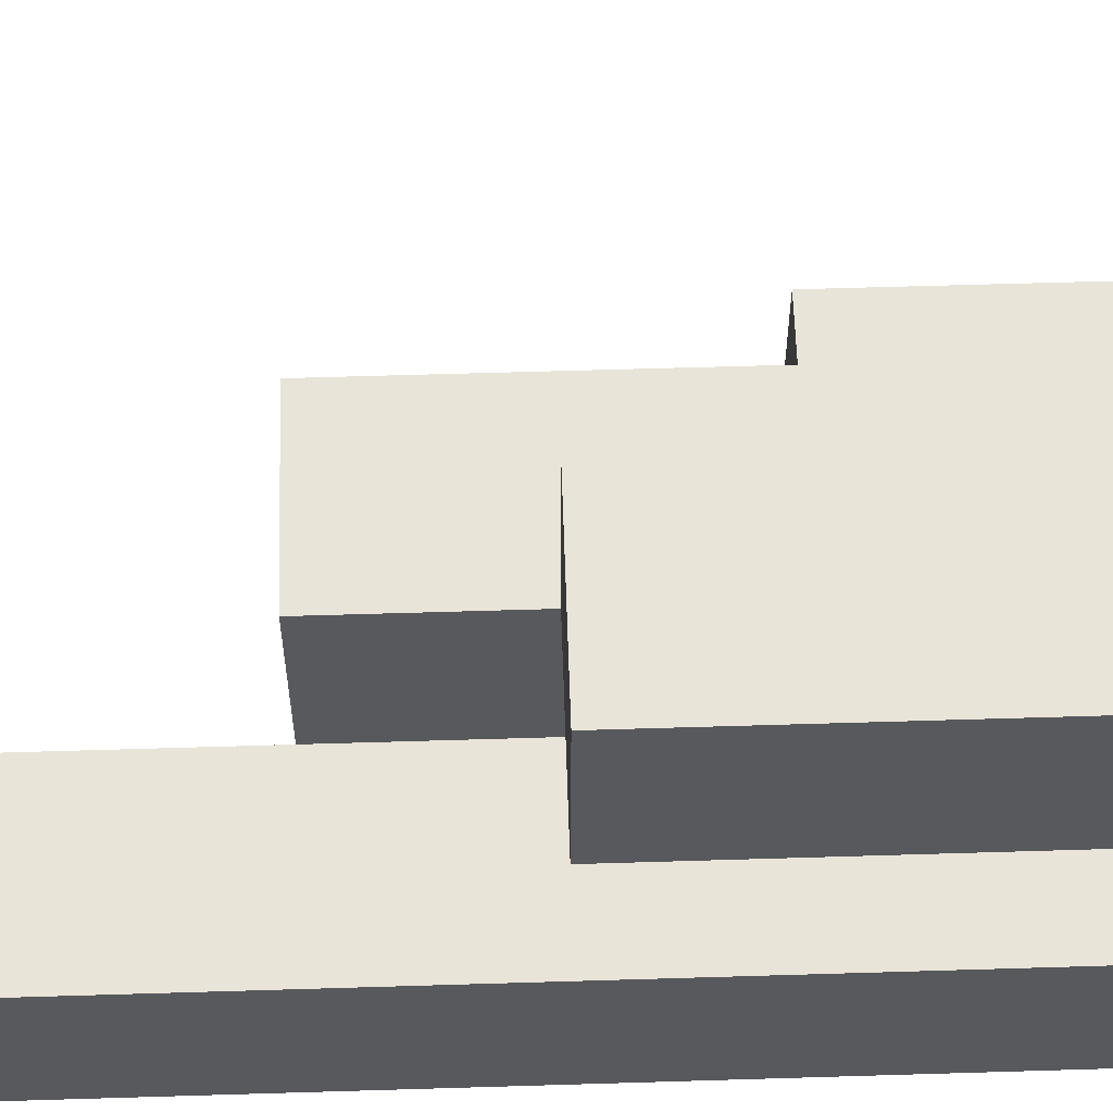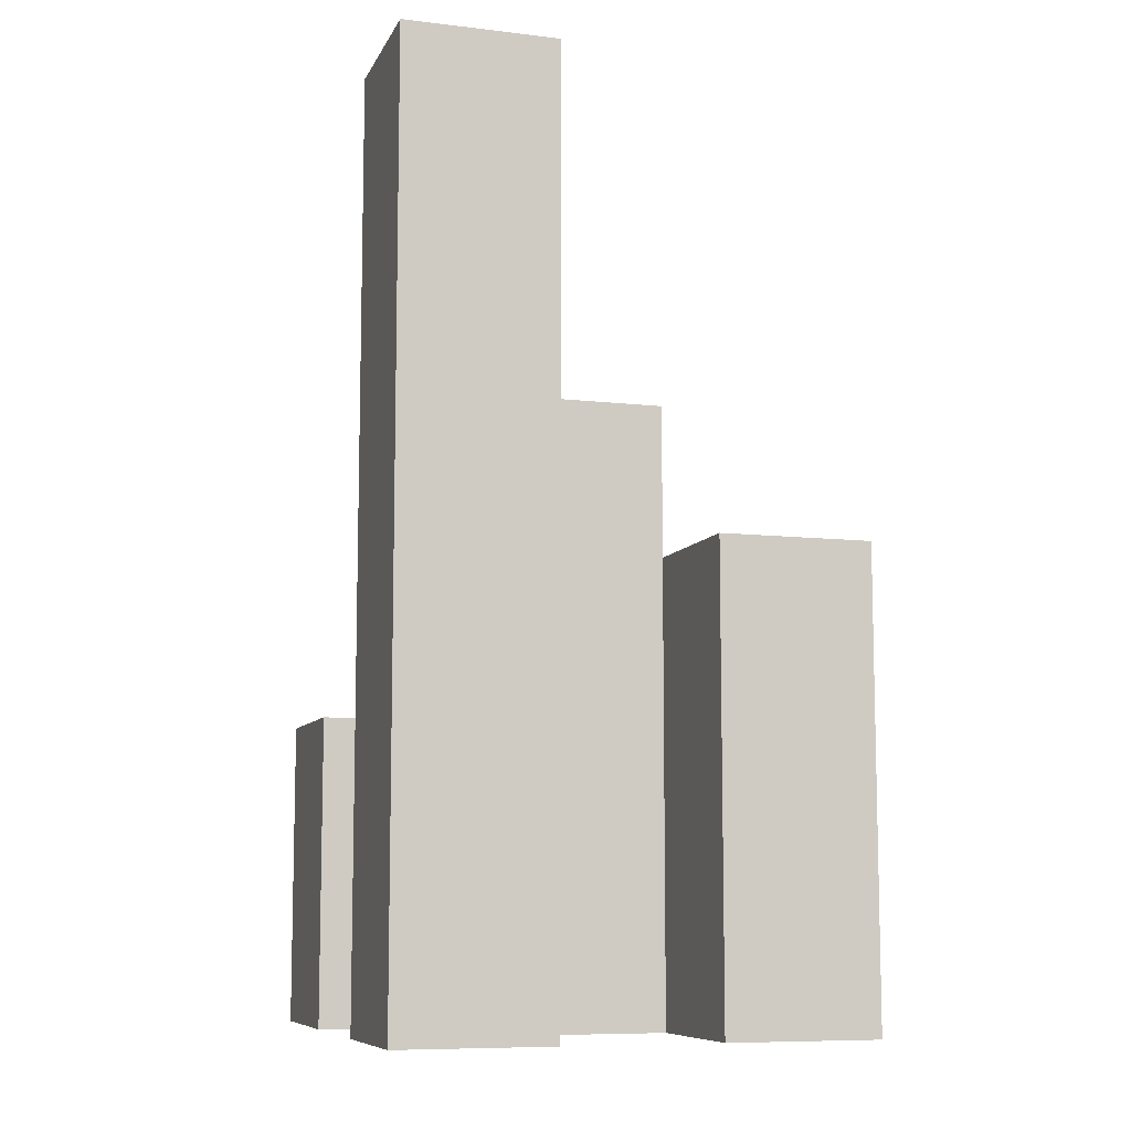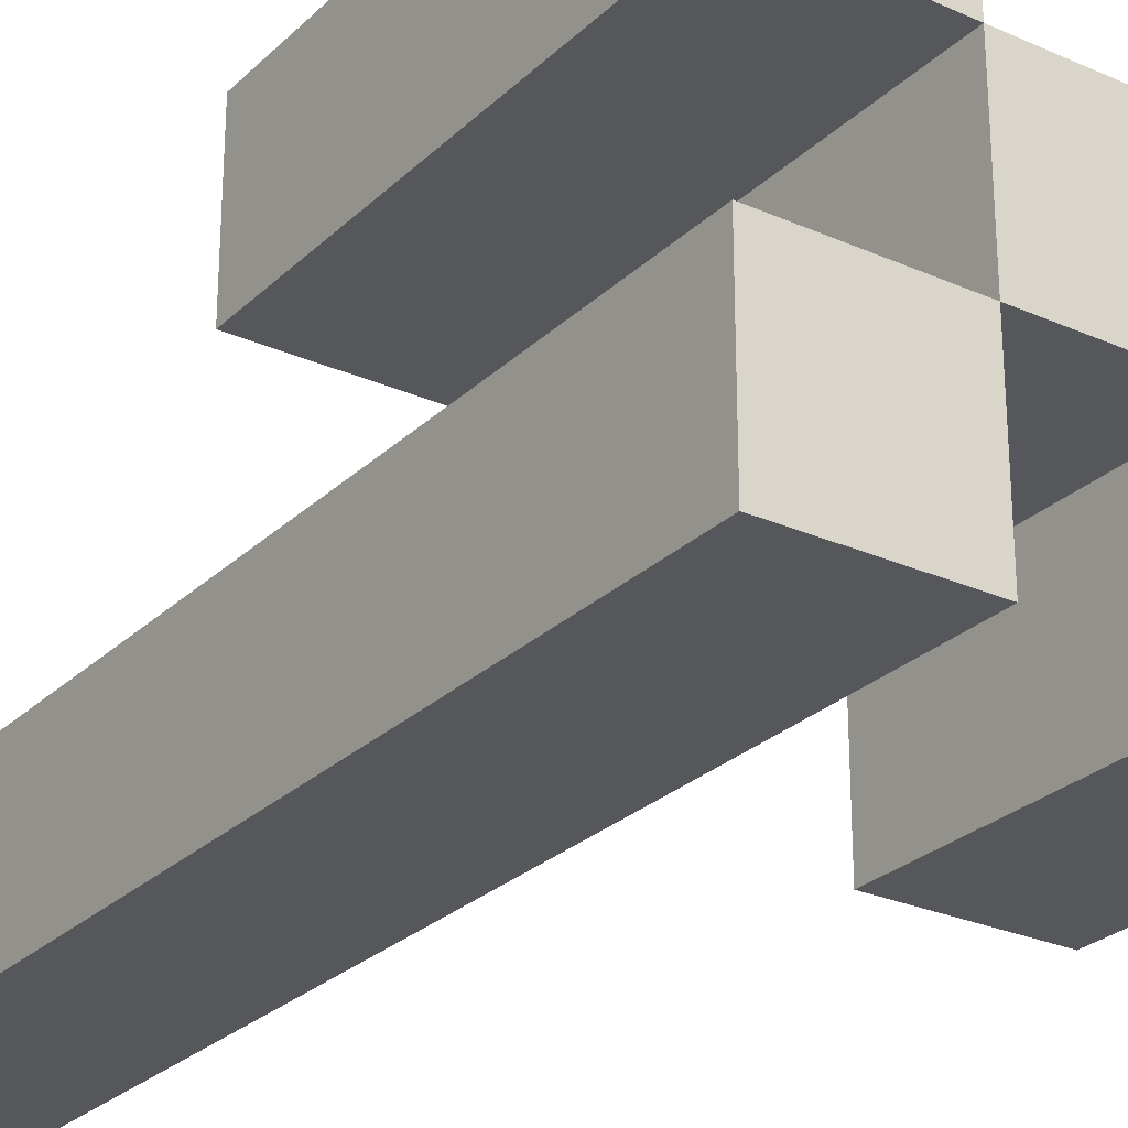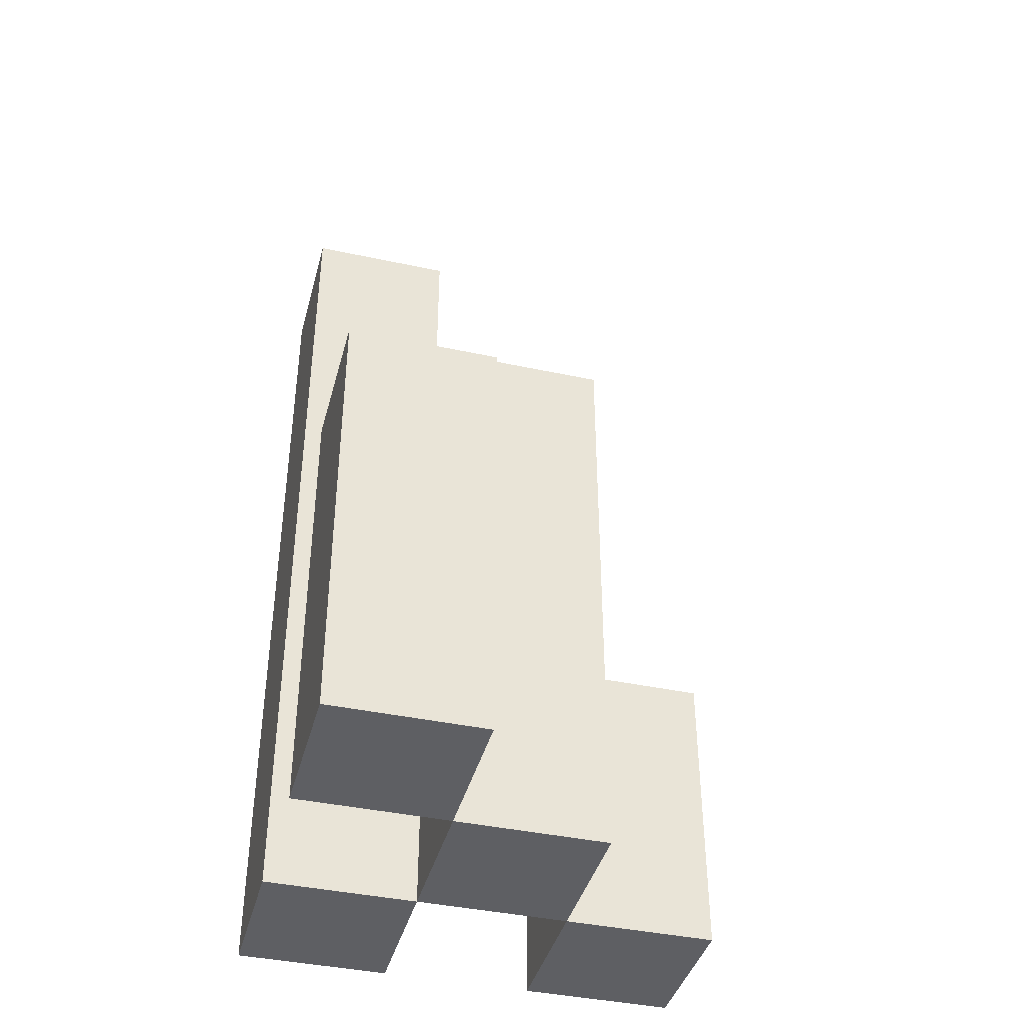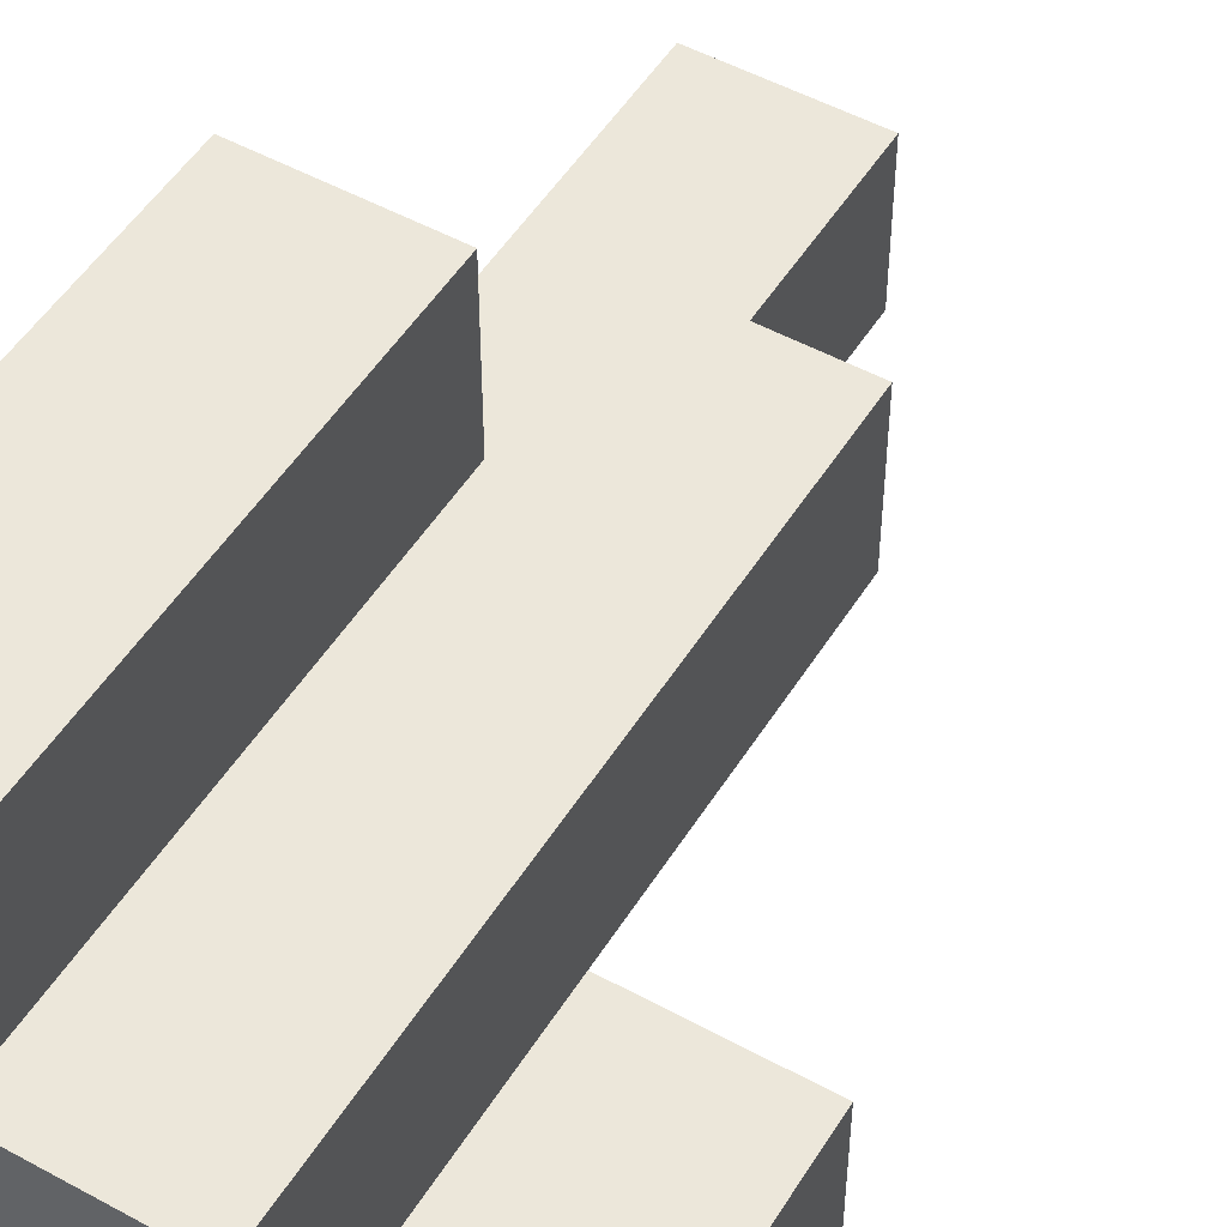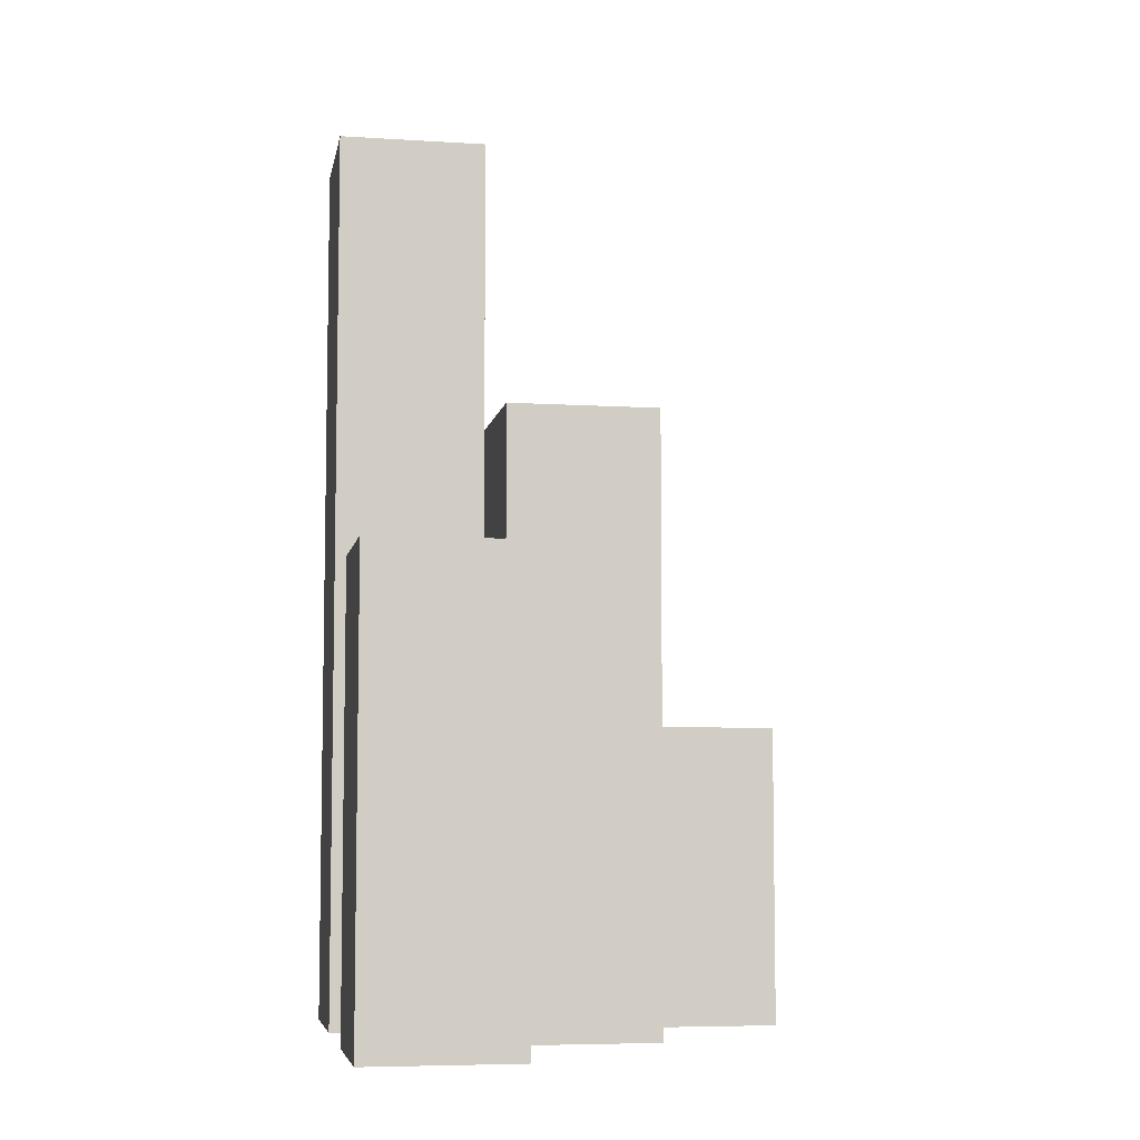
<metadata>
{"format":"obj","ext":"obj","renderer":"f3d","projection":"perspective","resolution":1024,"background":"white","views":[{"elev":60.2,"azim":-91.8,"up":"+Z"},{"elev":-8.8,"azim":-107.4,"up":"+Y"},{"elev":-26.6,"azim":-34.8,"up":"+Z"},{"elev":-40.9,"azim":-14.7,"up":"+Y"},{"elev":50.7,"azim":30.9,"up":"+Z"},{"elev":-6.6,"azim":-10.3,"up":"+Y"}]}
</metadata>
<code>
o
v 13.1 0.9 33.2
v 13.2 0.9 33.2
v 13.3 0.9 33.2
v 13.4 0.9 33.2
v 13.3 1.1 33.2
v 13.4 1.1 33.2
v 13.1 1.5 33.2
v 13.2 1.5 33.2
v 13.2 0.9 33.3
v 13.3 0.9 33.3
v 13.3 1.1 33.3
v 13.2 1.3 33.3
v 13.3 1.3 33.3
v 13.1 0.9 33.4
v 13.2 0.9 33.4
v 13.1 1.2 33.4
v 13.2 1.2 33.4
v 13.1 0.9 33.3
v 13.2 0.9 33.3
v 13.3 0.9 33.3
v 13.4 0.9 33.3
v 13.3 1.1 33.3
v 13.4 1.1 33.3
v 13.2 1.3 33.3
v 13.1 1.5 33.3
v 13.2 1.5 33.3
v 13.2 0.9 33.4
v 13.3 0.9 33.4
v 13.2 1.2 33.4
v 13.2 1.3 33.4
v 13.3 1.3 33.4
v 13.1 0.9 33.5
v 13.2 0.9 33.5
v 13.1 1.2 33.5
v 13.2 1.2 33.5
v 13.1 0.9 33.2
v 13.1 1.5 33.2
v 13.1 0.9 33.3
v 13.1 1.5 33.3
v 13.1 0.9 33.4
v 13.1 1.2 33.4
v 13.1 0.9 33.5
v 13.1 1.2 33.5
v 13.2 0.9 33.3
v 13.2 1.3 33.3
v 13.2 0.9 33.4
v 13.2 1.2 33.4
v 13.2 1.3 33.4
v 13.3 0.9 33.2
v 13.3 1.1 33.2
v 13.3 0.9 33.3
v 13.3 1.1 33.3
v 13.2 0.9 33.2
v 13.2 1.5 33.2
v 13.2 0.9 33.3
v 13.2 1.3 33.3
v 13.2 1.5 33.3
v 13.2 0.9 33.4
v 13.2 1.2 33.4
v 13.2 0.9 33.5
v 13.2 1.2 33.5
v 13.3 0.9 33.3
v 13.3 1.1 33.3
v 13.3 1.3 33.3
v 13.3 0.9 33.4
v 13.3 1.3 33.4
v 13.4 0.9 33.2
v 13.4 1.1 33.2
v 13.4 0.9 33.3
v 13.4 1.1 33.3
v 13.1 0.9 33.2
v 13.1 0.9 33.3
v 13.1 0.9 33.4
v 13.1 0.9 33.5
v 13.2 0.9 33.2
v 13.2 0.9 33.3
v 13.2 0.9 33.4
v 13.2 0.9 33.5
v 13.3 0.9 33.2
v 13.3 0.9 33.3
v 13.3 0.9 33.4
v 13.4 0.9 33.2
v 13.4 0.9 33.3
v 13.3 1.1 33.2
v 13.3 1.1 33.3
v 13.4 1.1 33.2
v 13.4 1.1 33.3
v 13.1 1.2 33.4
v 13.1 1.2 33.5
v 13.2 1.2 33.4
v 13.2 1.2 33.5
v 13.2 1.3 33.3
v 13.2 1.3 33.4
v 13.3 1.3 33.3
v 13.3 1.3 33.4
v 13.1 1.5 33.2
v 13.1 1.5 33.3
v 13.2 1.5 33.2
v 13.2 1.5 33.3
f 5 4 3
f 6 4 5
f 7 2 1
f 8 2 7
f 11 10 9
f 12 11 9
f 13 11 12
f 16 15 14
f 17 15 16
f 20 21 22
f 22 21 23
f 18 19 24
f 18 24 25
f 25 24 26
f 27 28 29
f 29 28 30
f 30 28 31
f 32 33 34
f 34 33 35
f 38 37 36
f 39 37 38
f 42 41 40
f 43 41 42
f 46 45 44
f 47 45 46
f 48 45 47
f 51 50 49
f 52 50 51
f 53 54 55
f 55 54 56
f 56 54 57
f 58 59 60
f 60 59 61
f 62 63 65
f 63 64 65
f 65 64 66
f 67 68 69
f 69 68 70
f 75 72 71
f 76 72 75
f 77 74 73
f 78 74 77
f 80 77 76
f 81 77 80
f 82 80 79
f 83 80 82
f 84 85 86
f 86 85 87
f 88 89 90
f 90 89 91
f 92 93 94
f 94 93 95
f 96 97 98
f 98 97 99

</code>
